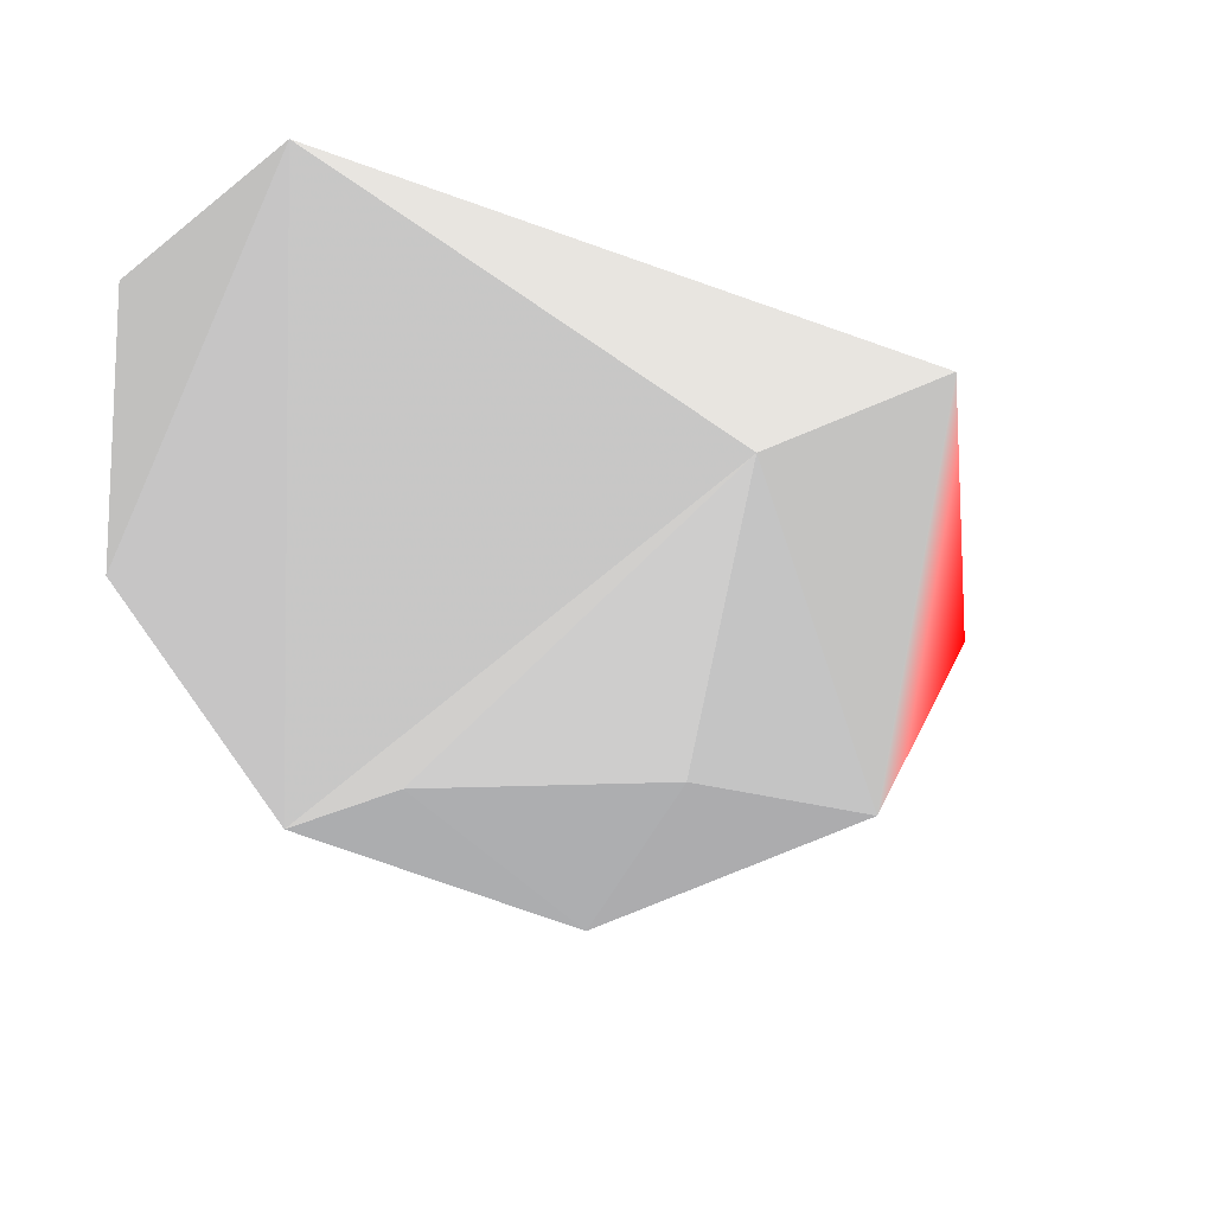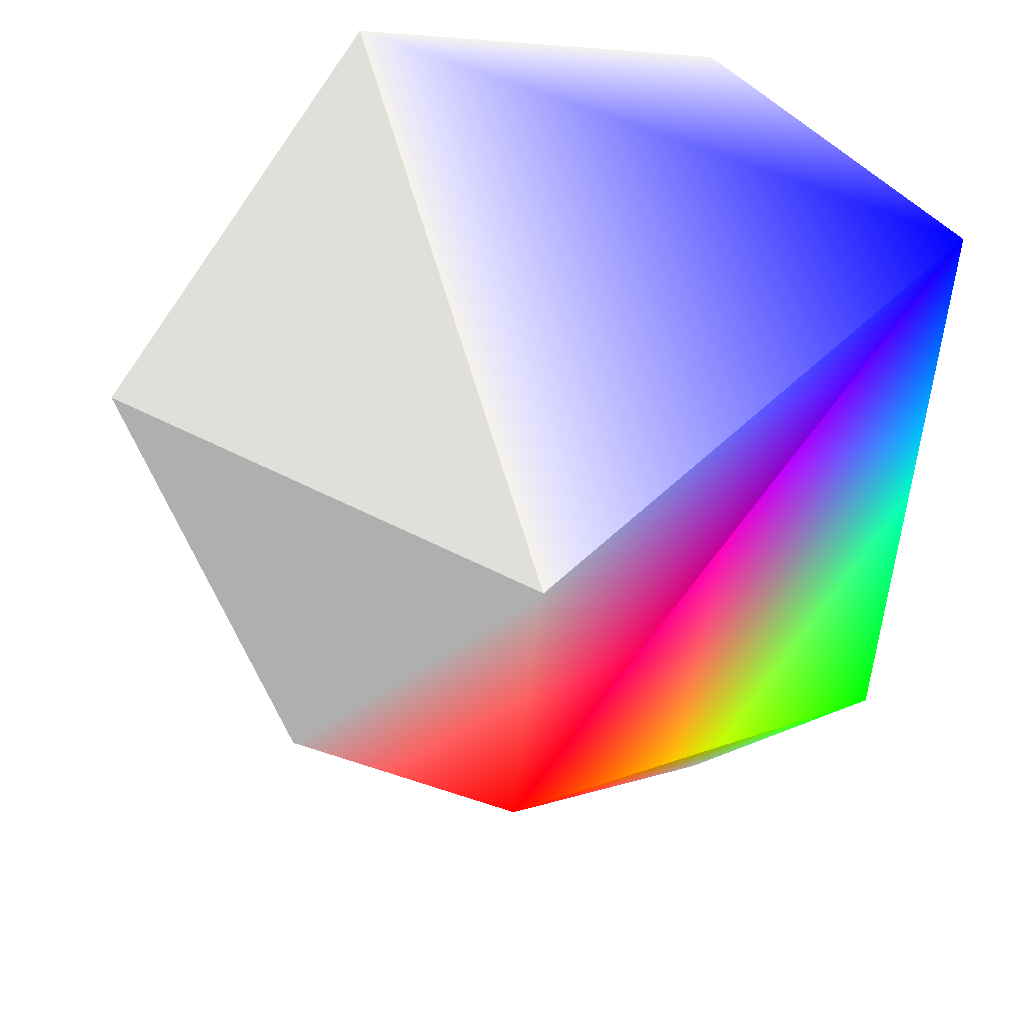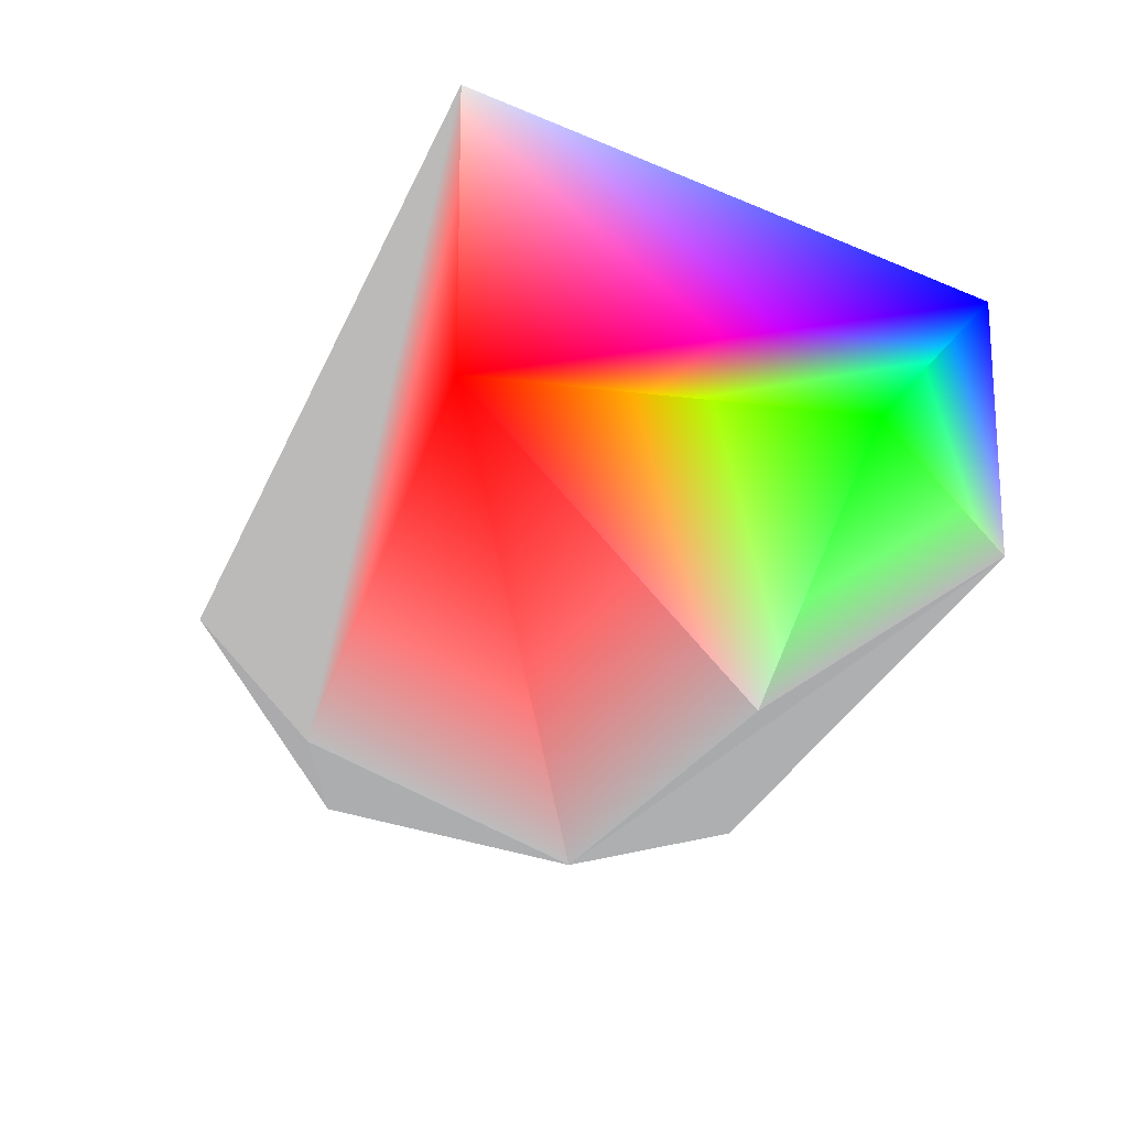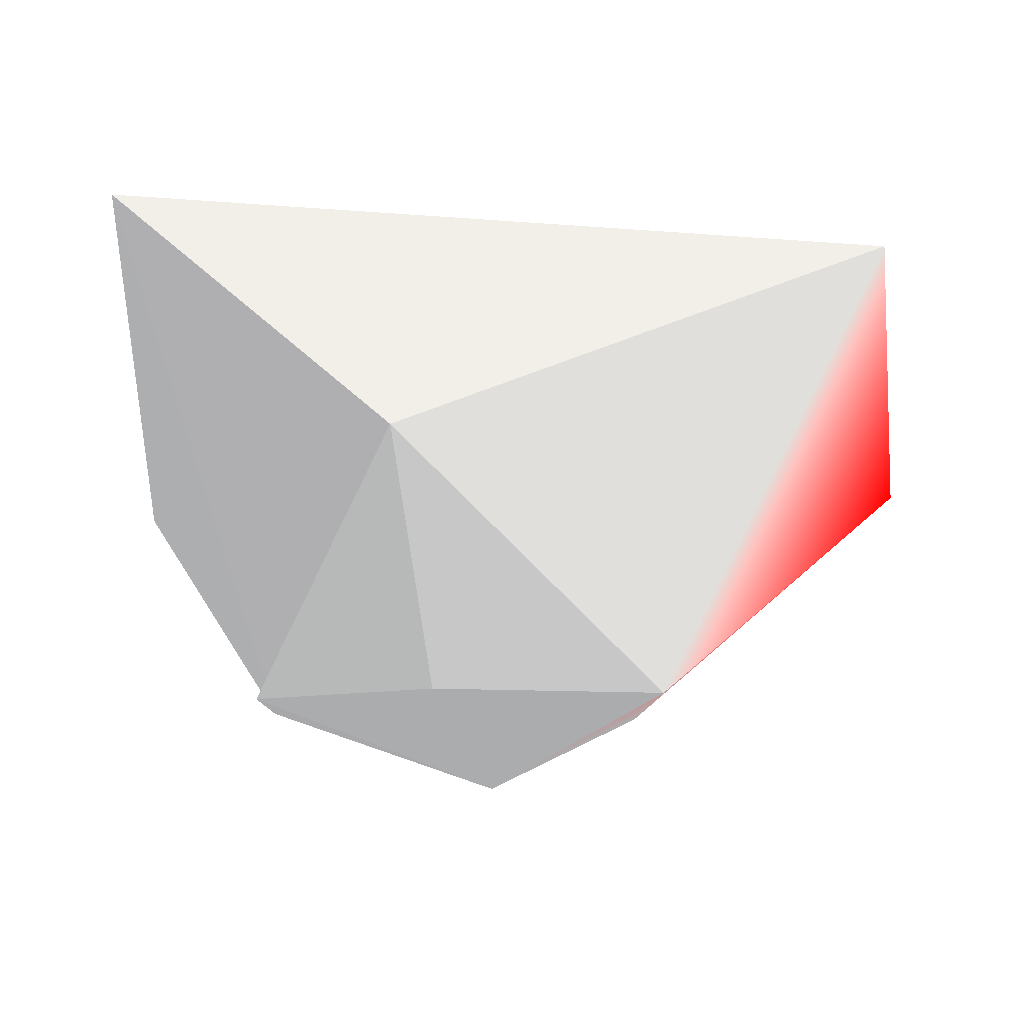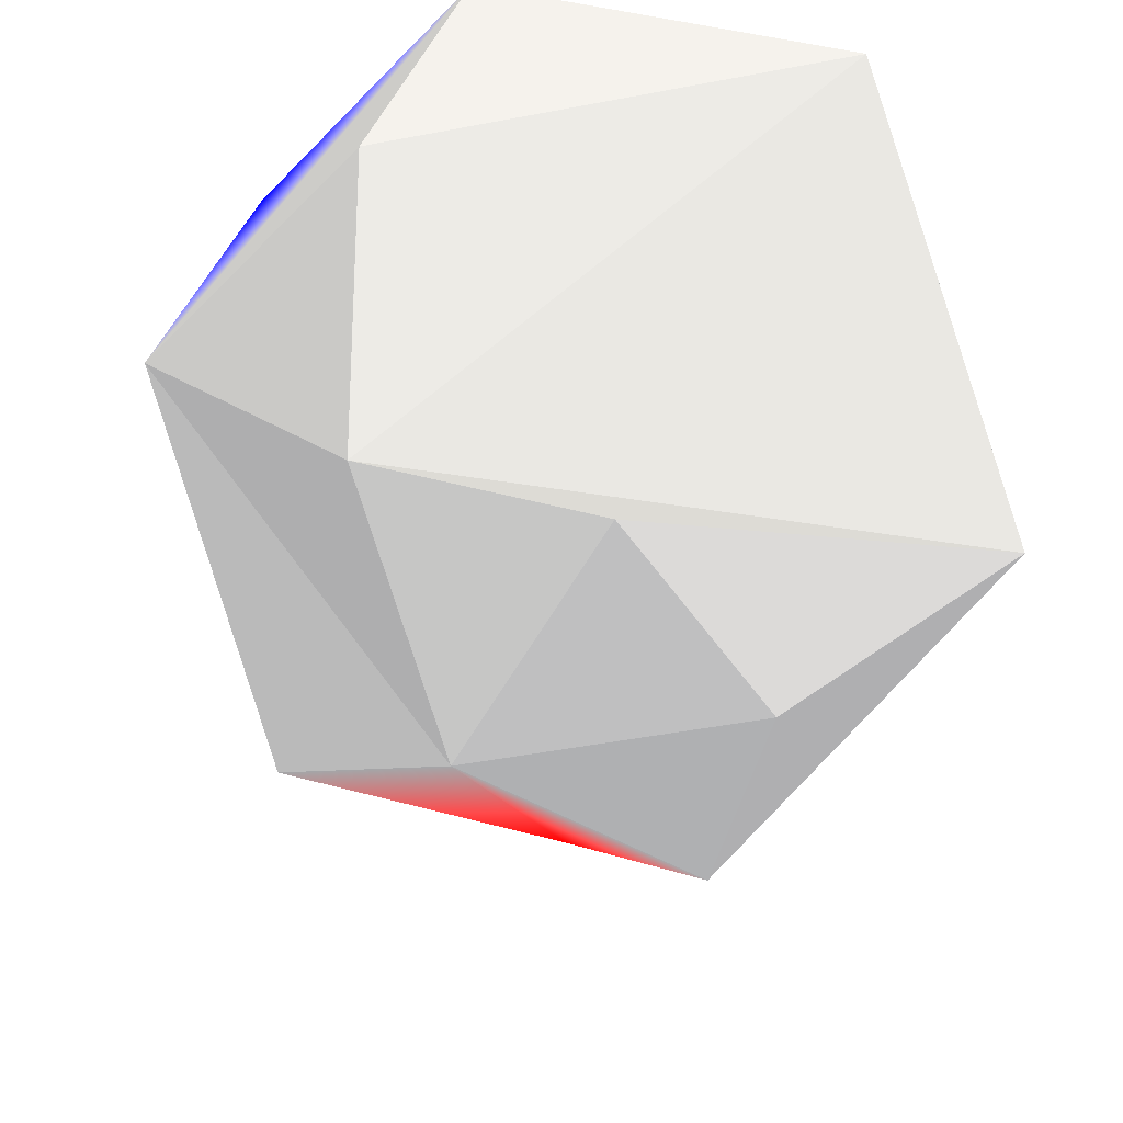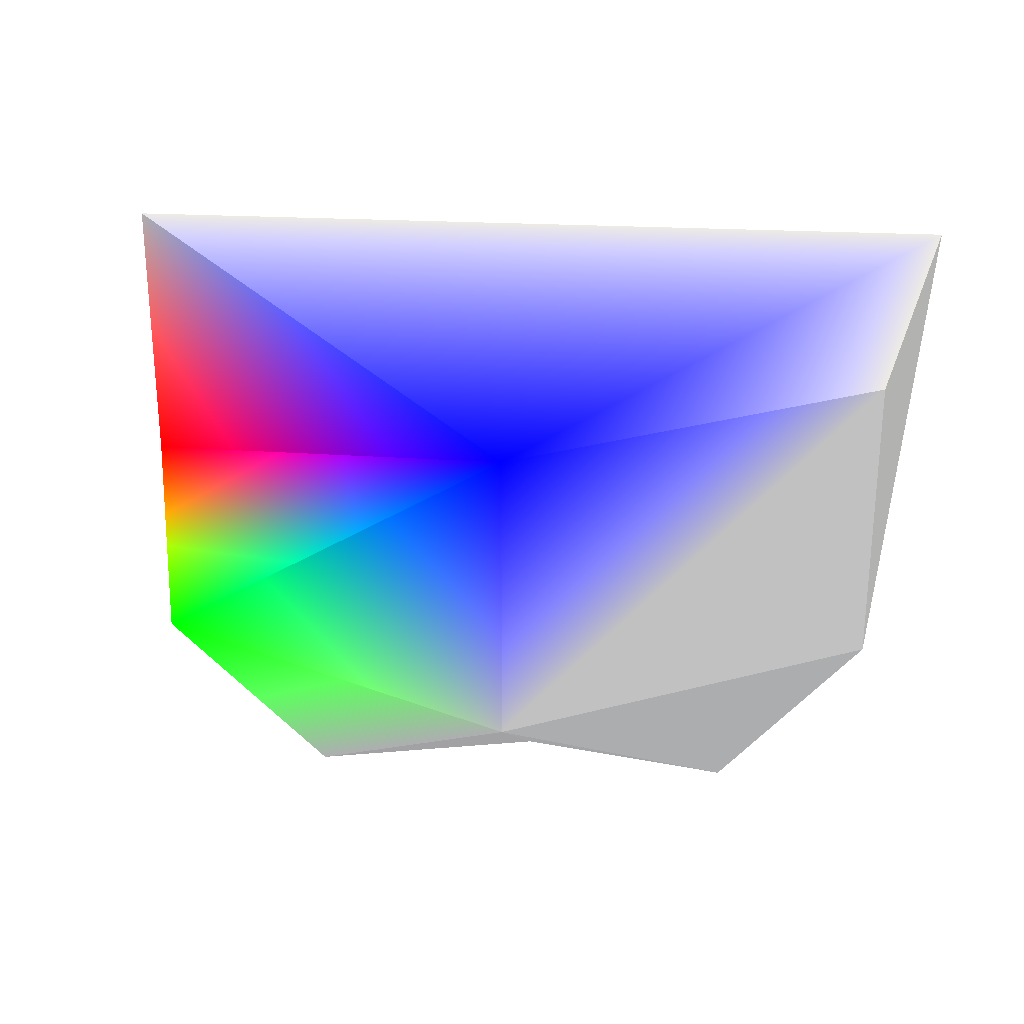
<metadata>
{"format":"obj","ext":"obj","renderer":"f3d","projection":"perspective","resolution":1024,"background":"white","views":[{"elev":-14.0,"azim":59.2,"up":"+Y"},{"elev":-46.6,"azim":175.0,"up":"+Z"},{"elev":-20.9,"azim":-167.3,"up":"+Y"},{"elev":-8.6,"azim":89.0,"up":"+Y"},{"elev":42.4,"azim":18.5,"up":"+Z"},{"elev":29.6,"azim":-73.2,"up":"+Y"}]}
</metadata>
<code>
v 0 0.809 -0.5878 0.5 0.5 0.5
v 0 0.309 -0.9511 0.5 0.5 0.5
v 0 -0.309 -0.9511 1 0 0
v 0 -0.809 -0.5878 0.5 0.5 0.5
v 0.4595 0.809 -0.3665 0.5 0.5 0.5
v 0.7436 0.309 -0.593 0.5 0.5 0.5
v 0.7436 -0.309 -0.593 0.5 0.5 0.5
v 0.4595 -0.809 -0.3665 0.5 0.5 0.5
v 0.573 0.809 0.1308 0.5 0.5 0.5
v 0.9272 0.309 0.2116 0.5 0.5 0.5
v 0.9272 -0.309 0.2116 0.5 0.5 0.5
v 0.573 -0.809 0.1308 0.5 0.5 0.5
v 0.255 0.809 0.5296 0.5 0.5 0.5
v 0.4126 0.309 0.8569 0.5 0.5 0.5
v 0.4126 -0.309 0.8569 0.5 0.5 0.5
v 0.255 -0.809 0.5296 0.5 0.5 0.5
v 0 1 0 0.5 0.5 0.5
v -0.255 0.809 0.5296 0.5 0.5 0.5
v -0.4126 0.309 0.8569 0.5 0.5 0.5
v -0.4126 -0.309 0.8569 0.5 0.5 0.5
v -0.255 -0.809 0.5296 0.5 0.5 0.5
v 0 -1 0 0.5 0.5 0.5
v -0.573 0.809 0.1308 0.5 0.5 0.5
v -0.9272 0.309 0.2116 0 0 1
v -0.9272 -0.309 0.2116 0.5 0.5 0.5
v -0.573 -0.809 0.1308 0.5 0.5 0.5
v -0.4595 0.809 -0.3665 0.5 0.5 0.5
v -0.7436 0.309 -0.593 0.5 0.5 0.5
v -0.7436 -0.309 -0.593 0 1 0
v -0.4595 -0.809 -0.3665 0.5 0.5 0.5
f 22 8 12
f 11 16 12
f 22 12 16
f 22 16 21
f 19 25 20
f 24 29 25
f 14 19 20
f 19 24 25
f 25 29 30
f 30 29 3
f 11 14 21
f 11 21 16
f 14 20 21
f 2 3 24
f 3 29 24
f 21 20 25
f 21 25 22
f 25 30 22
f 22 30 3
f 22 3 8
f 11 12 8
f 11 8 2
f 8 3 2
f 11 2 14
f 14 24 19
f 24 14 2

</code>
